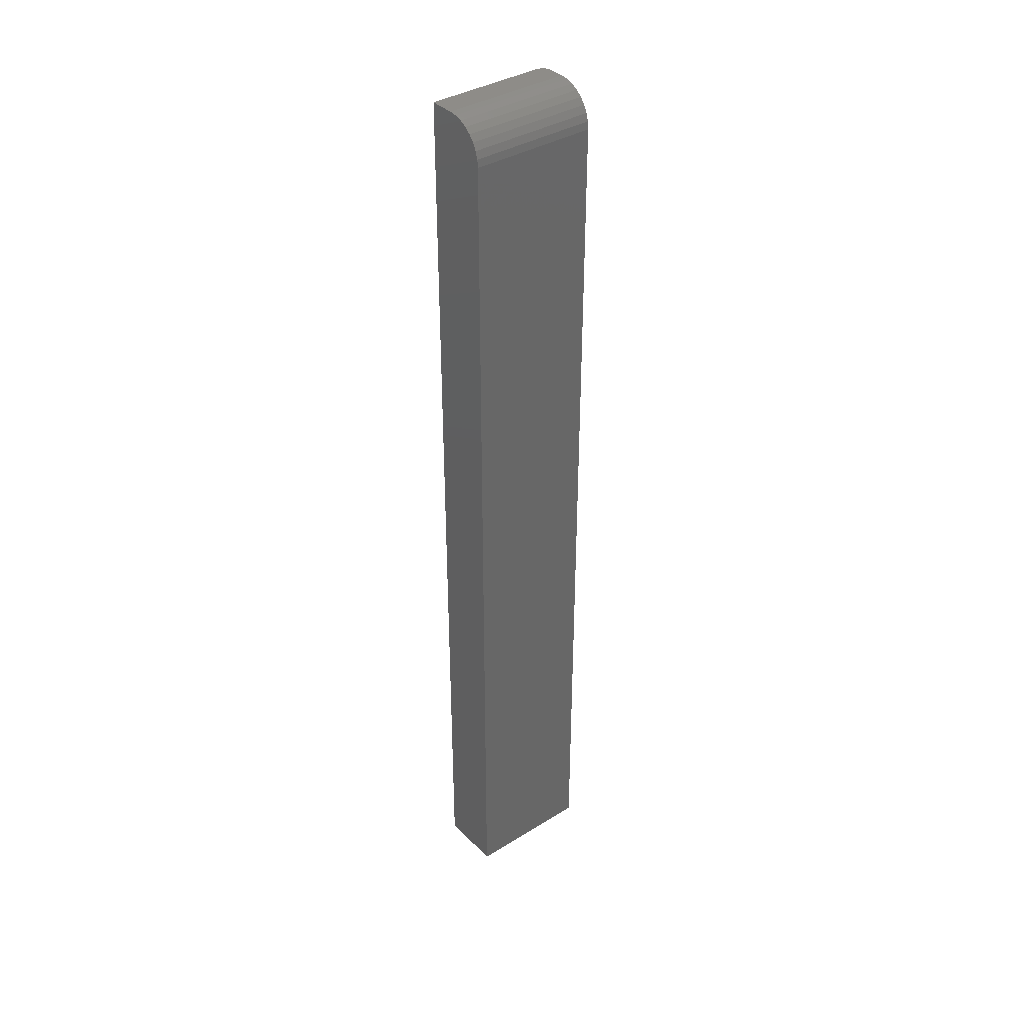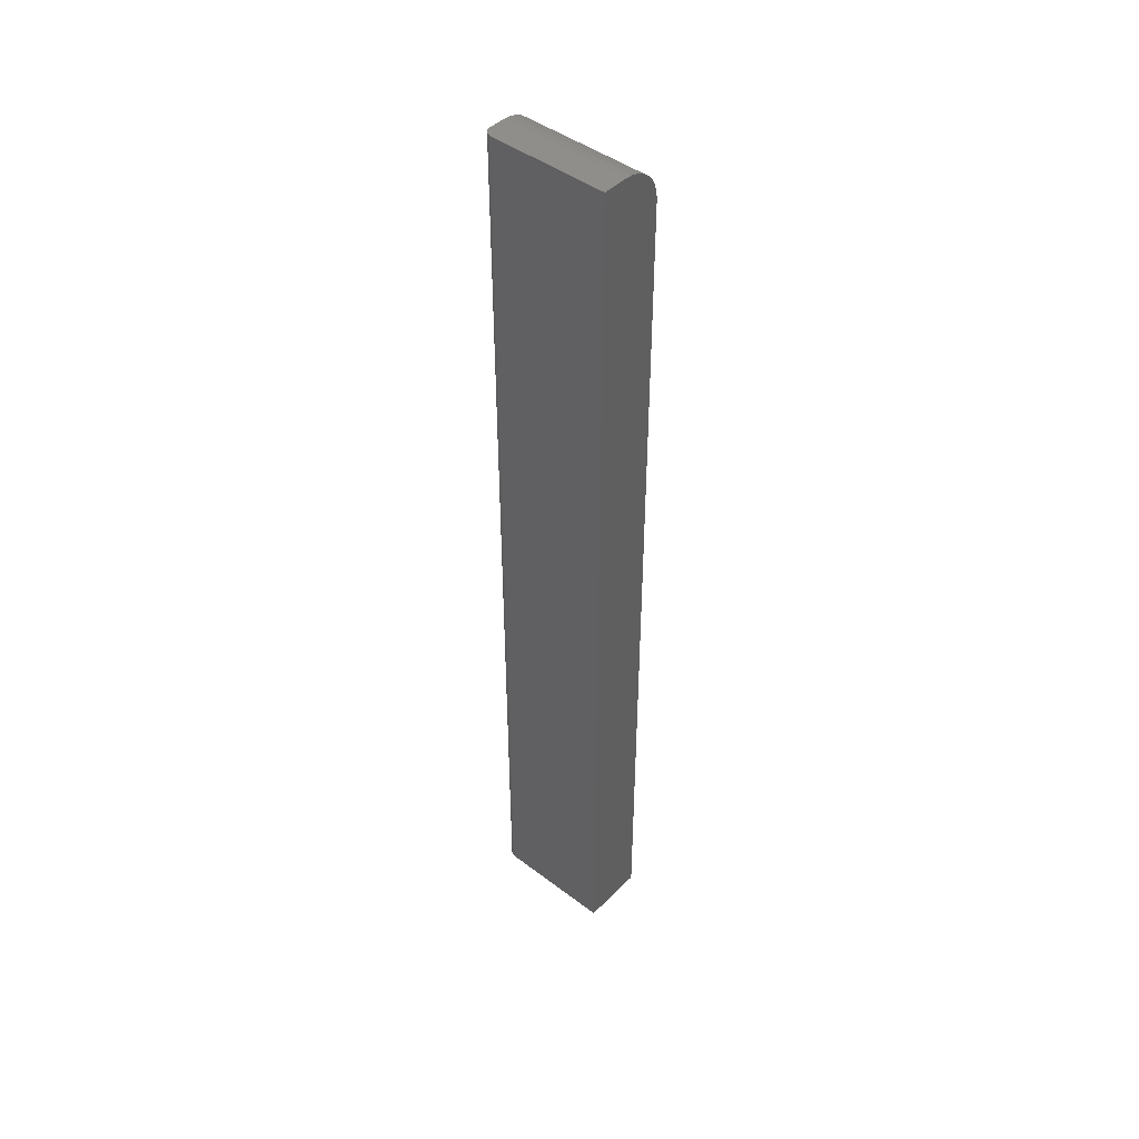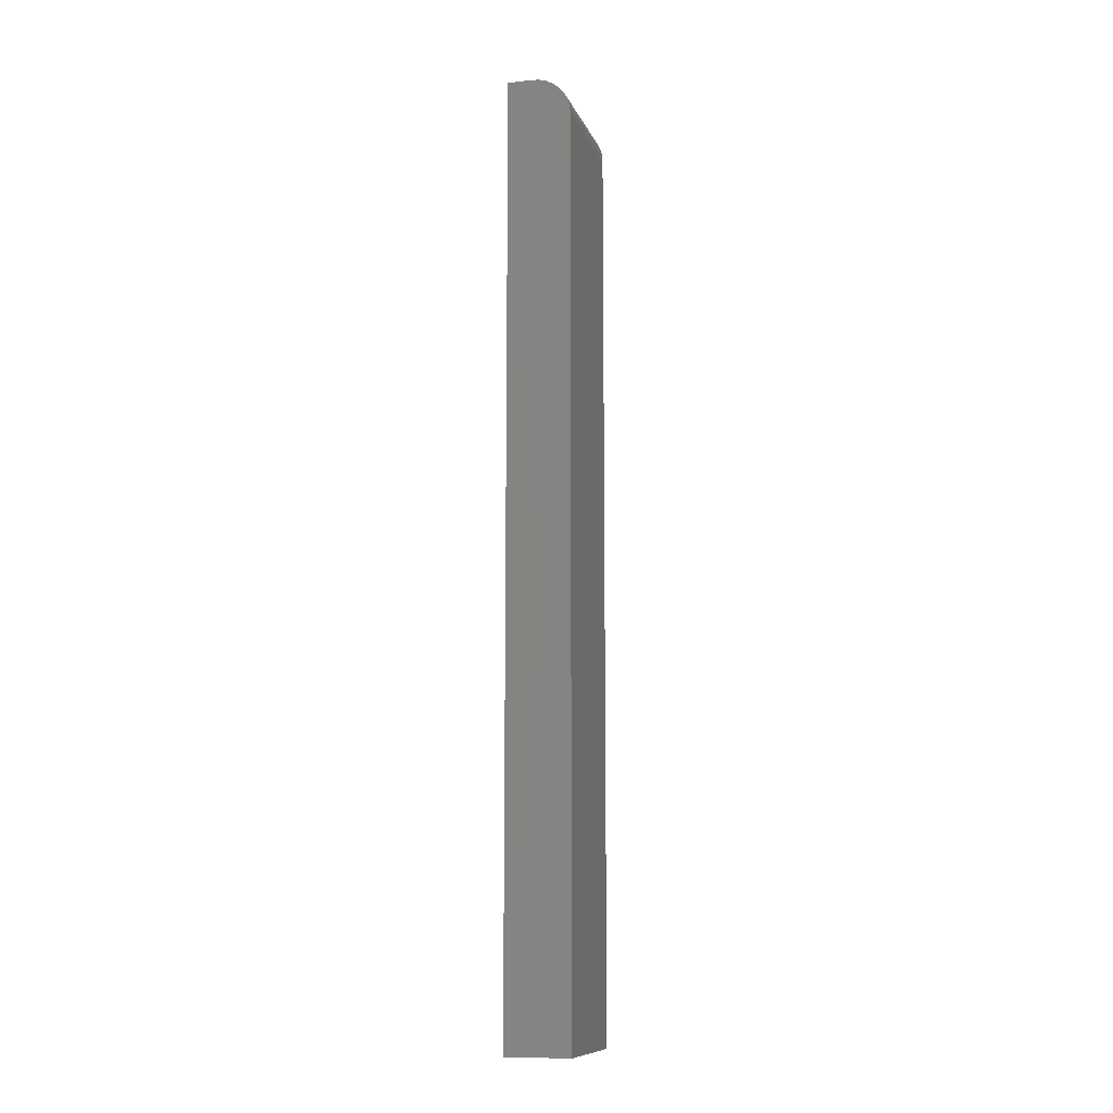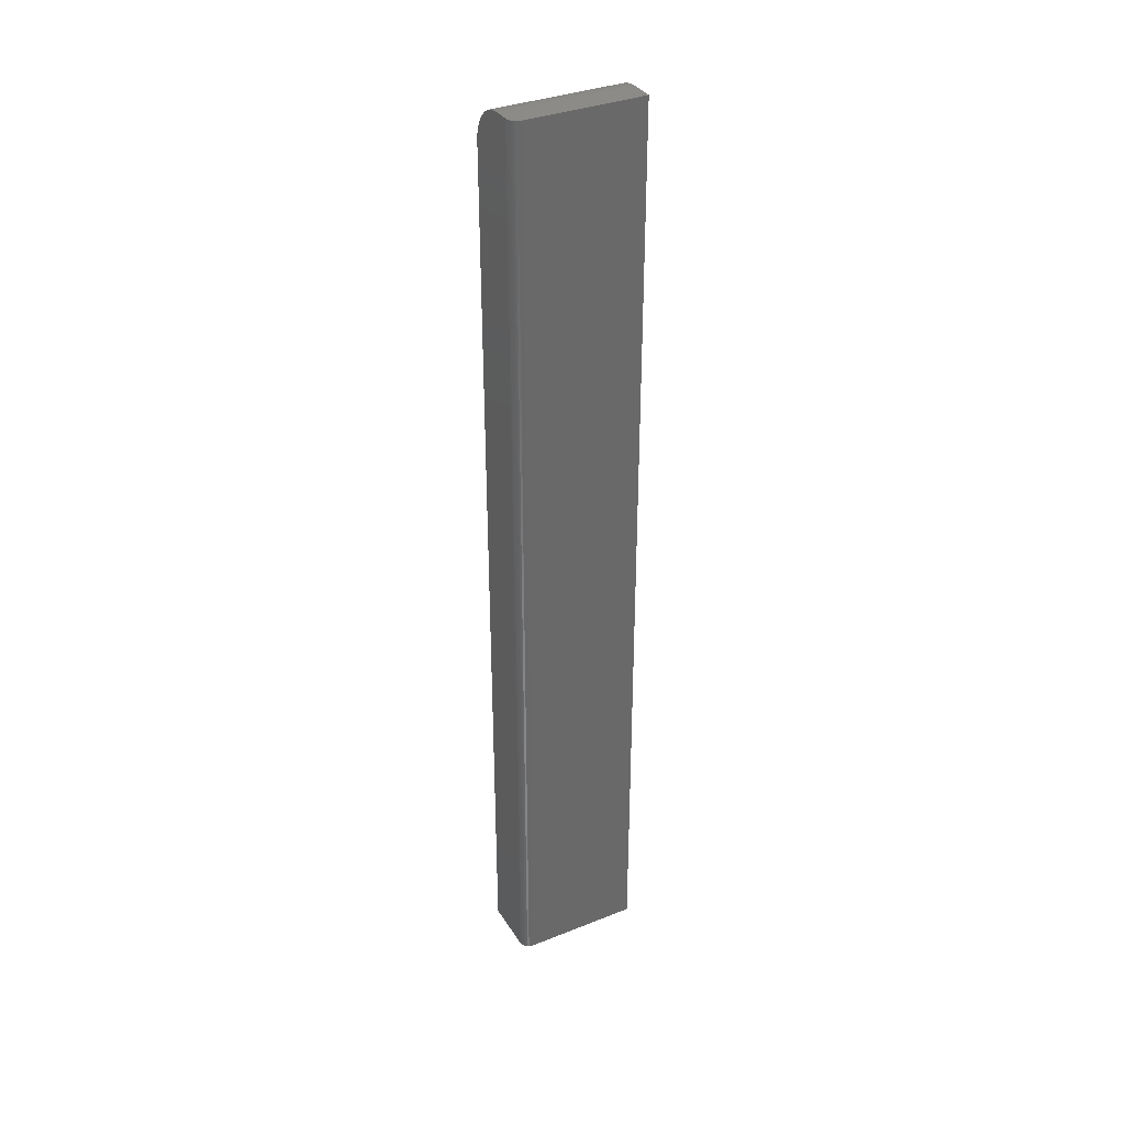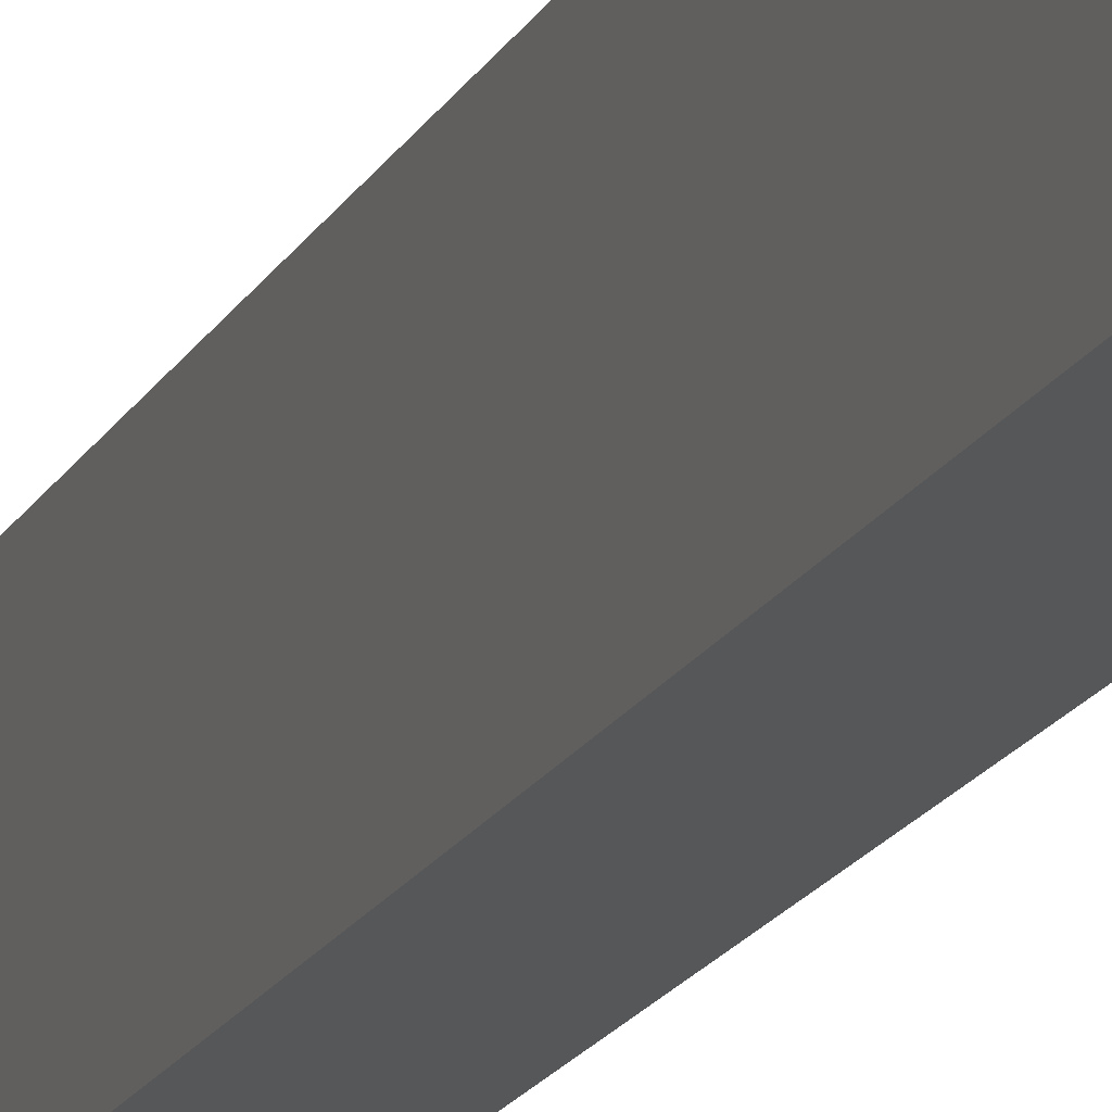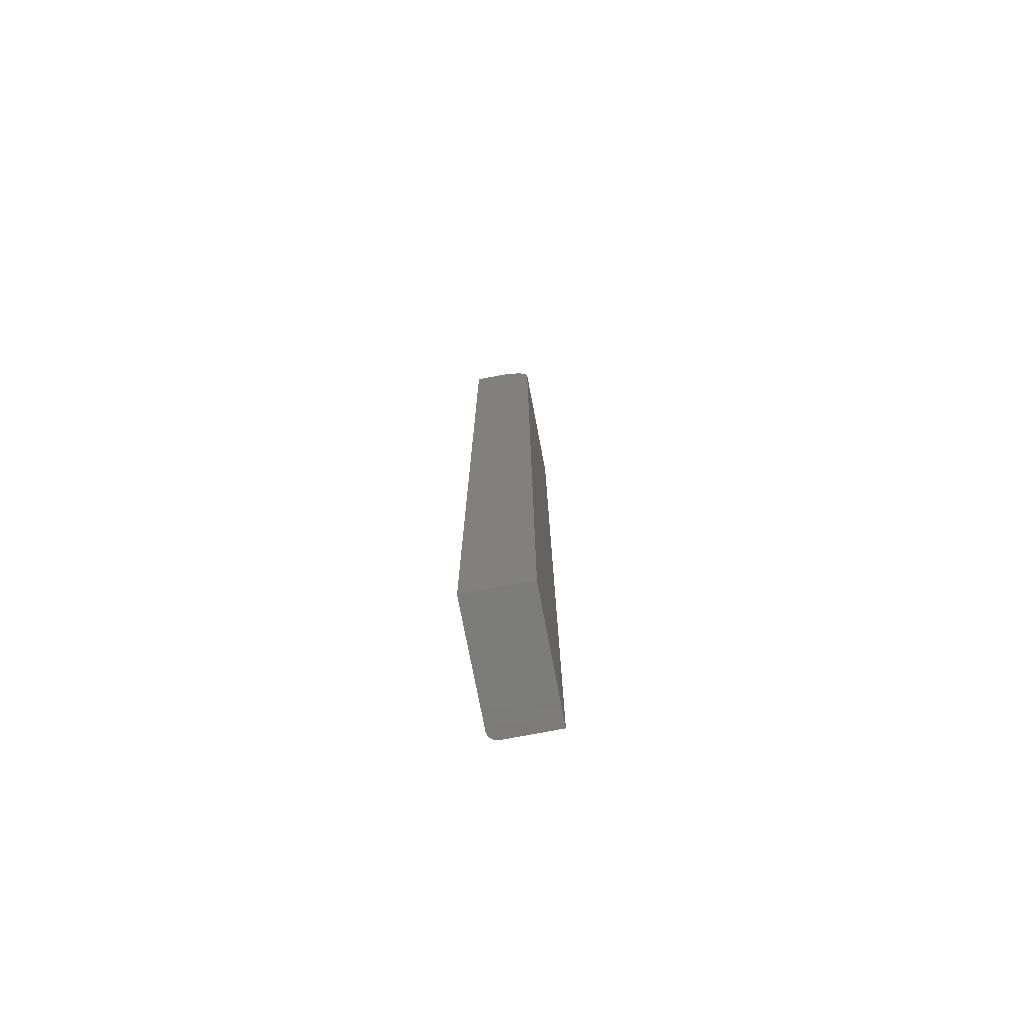
<metadata>
{"format":"stl","ext":"stl","renderer":"f3d","projection":"perspective","resolution":1024,"background":"white","views":[{"elev":37.4,"azim":-128.3,"up":"+Y"},{"elev":45.0,"azim":131.2,"up":"+Y"},{"elev":-10.7,"azim":-164.2,"up":"+Y"},{"elev":35.0,"azim":62.1,"up":"+Y"},{"elev":-16.5,"azim":-18.9,"up":"+Z"},{"elev":-75.2,"azim":-169.2,"up":"+Y"}]}
</metadata>
<code>
# stl→obj: 40 verts, 76 faces
v 0.05132 0 -3.142e-18
v 0.03125 0 -1.914e-18
v 0.05132 0 0.09375
v 0.05117 0 0.09527
v 0.0435 0 0.1016
v 0.04503 0 0.1014
v 0.04649 0 0.101
v 0.04784 0 0.1002
v 0.04903 0 0.09927
v 0.05 0 0.09809
v 0.05072 0 0.09674
v 0.03125 0 0.1016
v 0.01929 -0.002379 0.1016
v 0.02515 -0.0006005 0.1016
v 0.005267 -0.01389 0.1016
v 0.002379 -0.01929 0.1016
v 0.01389 -0.005267 0.1016
v 0.009153 -0.009153 0.1016
v 0.0006005 -0.02515 0.1016
v 6.939e-18 -0.03125 0.1016
v 6.219e-18 -0.75 0.1016
v 0.0435 -0.75 0.1016
v 0.05132 -0.75 0.09375
v 0 -0.75 0
v 0.05132 -0.75 -3.142e-18
v 0.05117 -0.75 0.09527
v 0.05072 -0.75 0.09674
v 0.05 -0.75 0.09809
v 0.04903 -0.75 0.09927
v 0.04784 -0.75 0.1002
v 0.04649 -0.75 0.101
v 0.04503 -0.75 0.1014
v 0 -0.03125 0
v 0.01389 -0.005267 -8.504e-19
v 0.002379 -0.01929 -1.457e-19
v 0.005267 -0.01389 -3.225e-19
v 0.009153 -0.009153 -5.605e-19
v 0.0006005 -0.02515 -3.677e-20
v 0.01929 -0.002379 -1.181e-18
v 0.02515 -0.0006005 -1.54e-18
f 1 2 3
f 4 5 6
f 4 6 7
f 4 7 8
f 4 8 9
f 4 9 10
f 4 10 11
f 12 5 4
f 12 4 3
f 12 3 2
f 12 13 5
f 12 14 13
f 15 16 17
f 17 18 15
f 5 19 20
f 5 20 21
f 5 21 22
f 19 5 13
f 19 13 17
f 19 17 16
f 23 24 25
f 26 27 28
f 26 28 29
f 26 29 30
f 26 30 31
f 26 31 32
f 26 32 22
f 21 24 23
f 21 23 26
f 21 26 22
f 1 3 25
f 25 3 23
f 5 22 6
f 6 22 32
f 6 32 7
f 7 32 31
f 7 31 8
f 8 31 30
f 8 30 9
f 9 30 29
f 9 29 10
f 10 29 28
f 10 28 11
f 11 28 27
f 11 27 4
f 4 27 26
f 4 26 3
f 3 26 23
f 20 33 21
f 21 33 24
f 34 35 36
f 34 36 37
f 38 35 34
f 38 34 39
f 38 39 40
f 38 40 2
f 38 2 1
f 38 1 33
f 33 1 24
f 24 1 25
f 12 2 14
f 14 2 40
f 14 40 13
f 13 40 39
f 13 39 17
f 17 39 34
f 17 34 18
f 18 34 37
f 18 37 15
f 15 37 36
f 15 36 16
f 16 36 35
f 16 35 19
f 19 35 38
f 19 38 20
f 20 38 33

</code>
